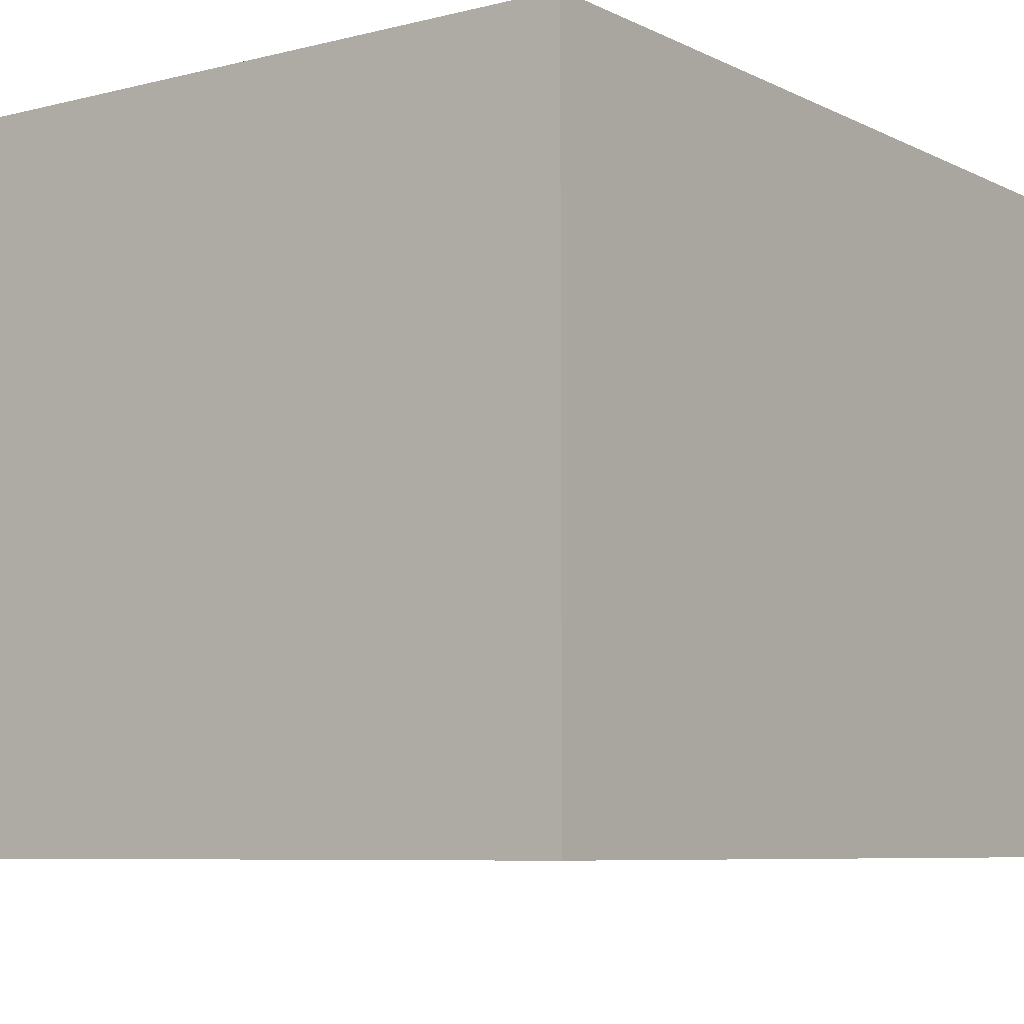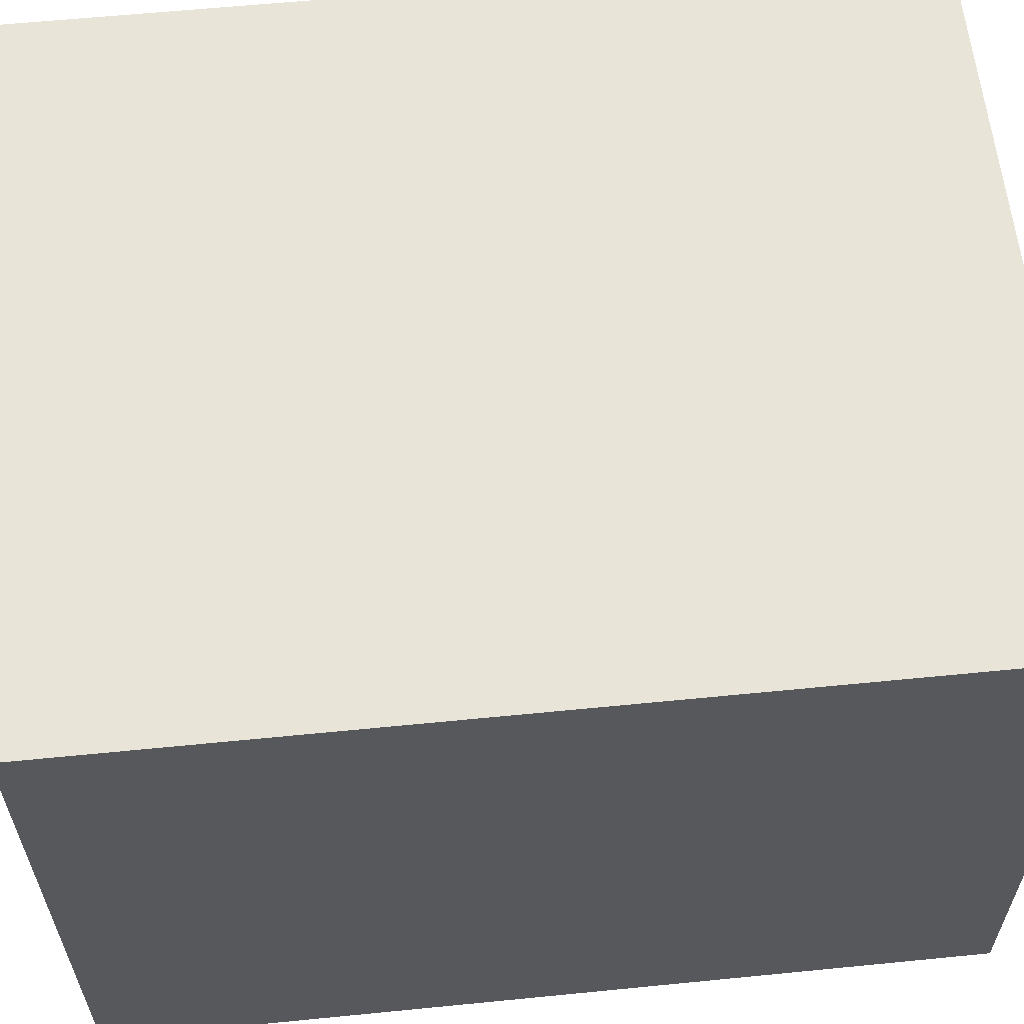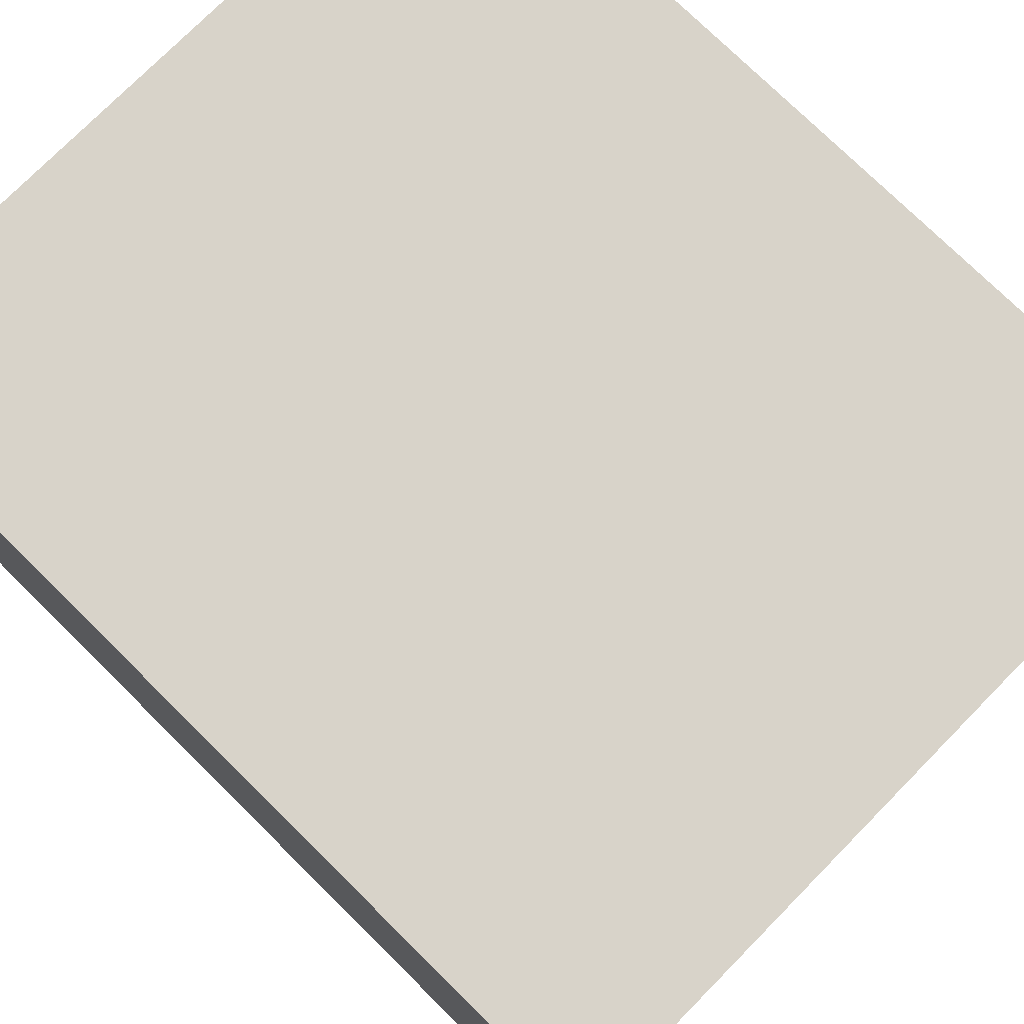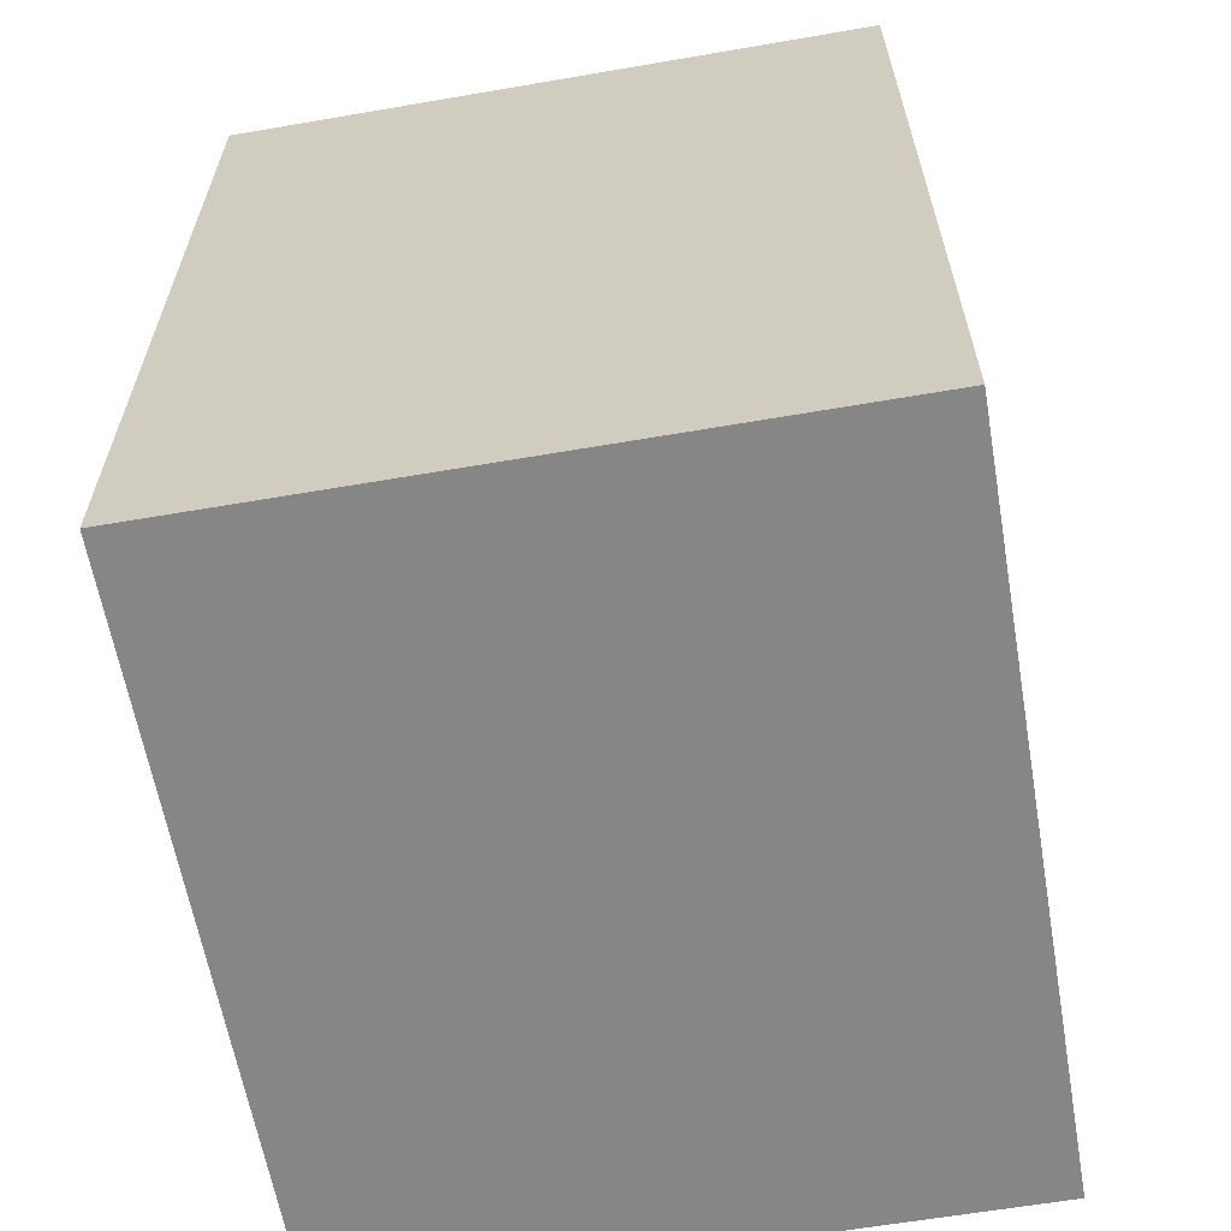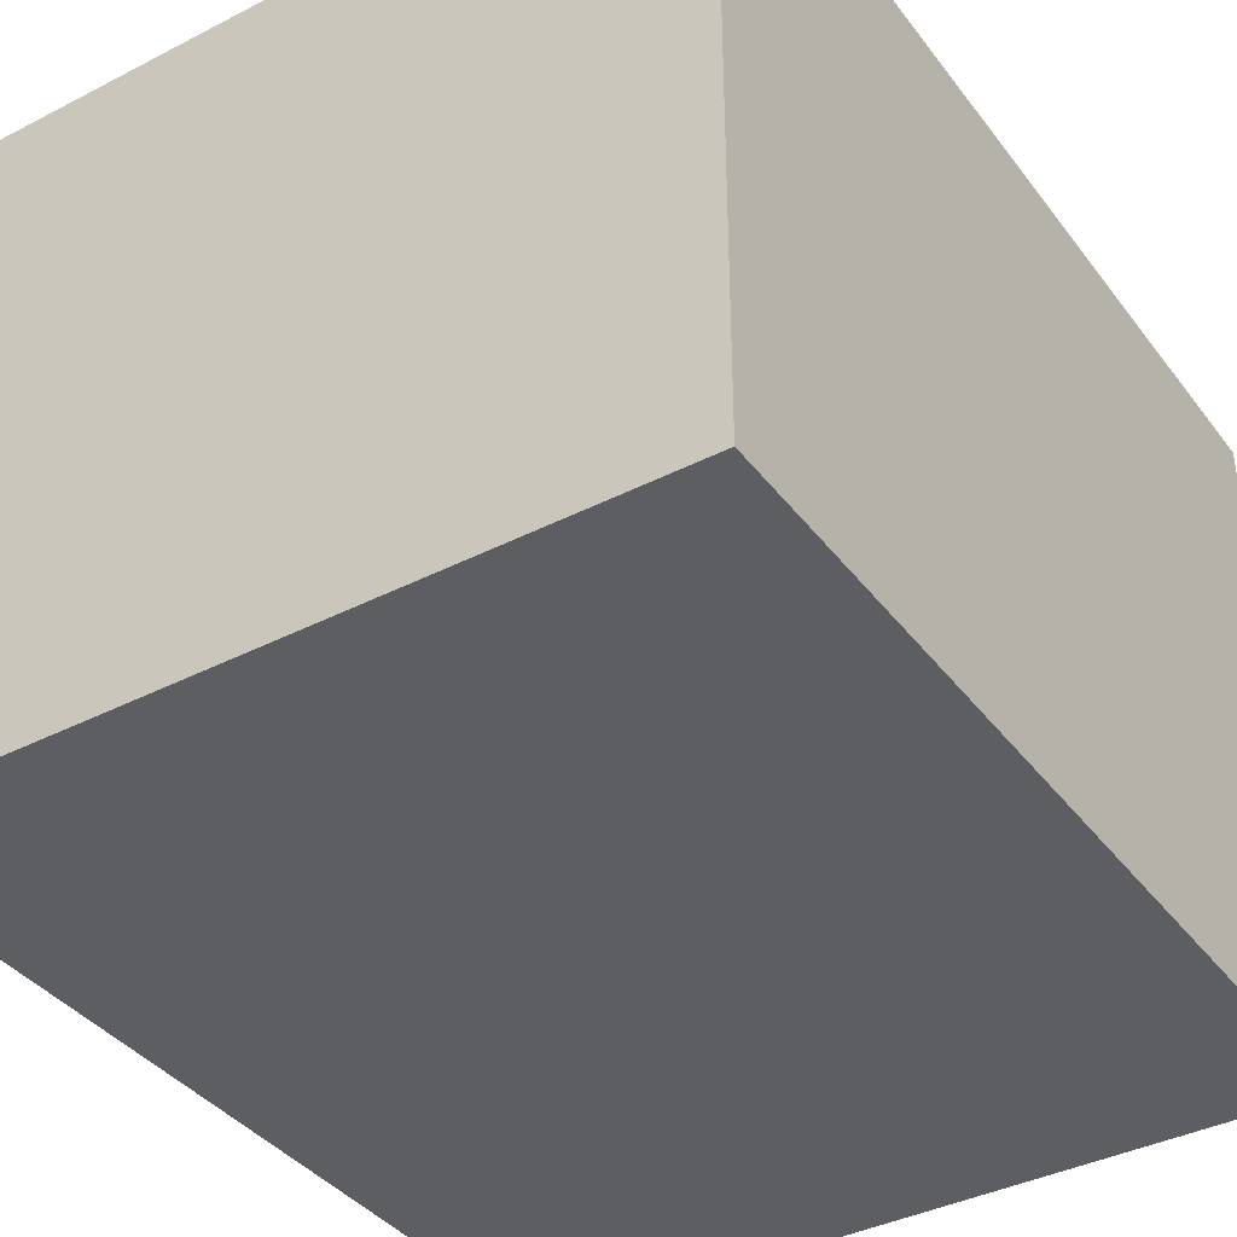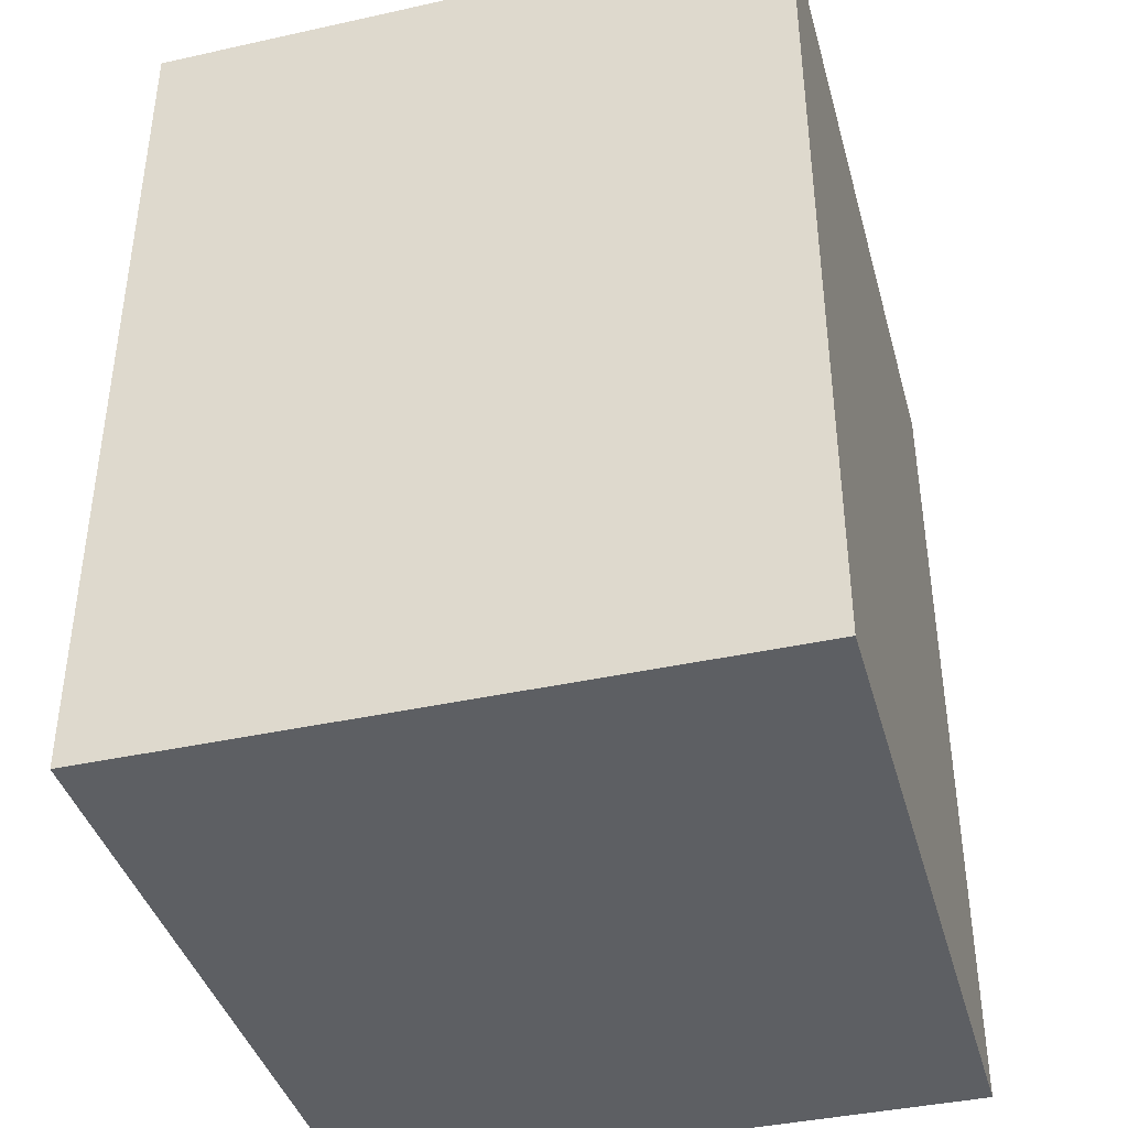
<metadata>
{"format":"obj","ext":"obj","renderer":"f3d","projection":"perspective","resolution":1024,"background":"white","views":[{"elev":-7.1,"azim":-143.9,"up":"+Y"},{"elev":60.2,"azim":84.2,"up":"+Y"},{"elev":75.9,"azim":-45.4,"up":"+Y"},{"elev":-62.0,"azim":99.9,"up":"+Z"},{"elev":-38.6,"azim":-147.1,"up":"+Y"},{"elev":-40.2,"azim":105.2,"up":"+Z"}]}
</metadata>
<code>
o Cube
v 1.126 1 -1.356
v 1.126 -1 -1.356
v 1.126 1 1.356
v 1.126 -1 1.356
v -1.126 1 -1.356
v -1.126 -1 -1.356
v -1.126 1 1.356
v -1.126 -1 1.356
f 1 5 7 3
f 4 3 7 8
f 8 7 5 6
f 6 2 4 8
f 2 1 3 4
f 6 5 1 2

</code>
